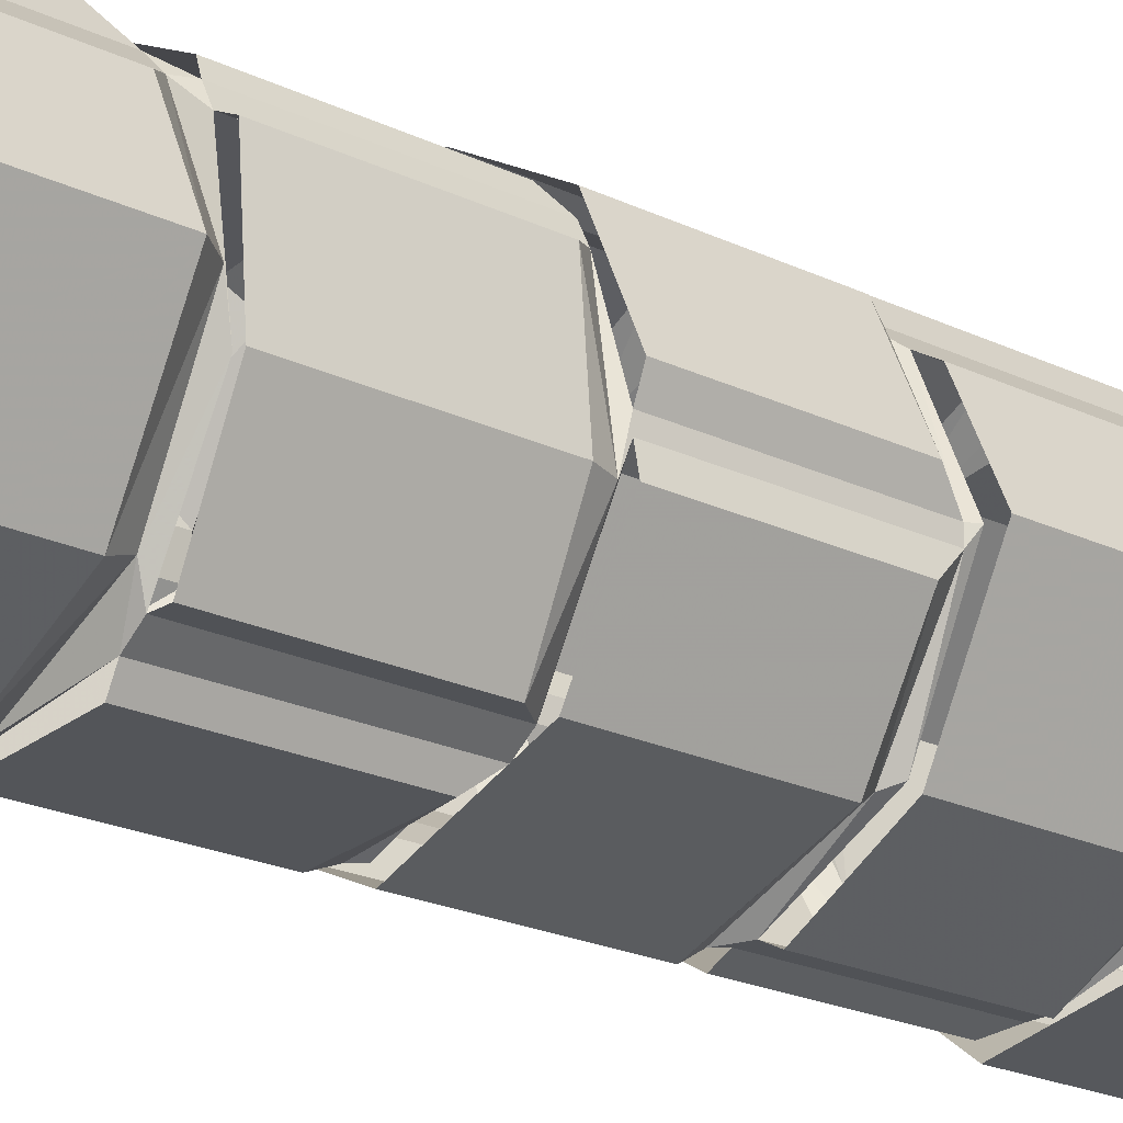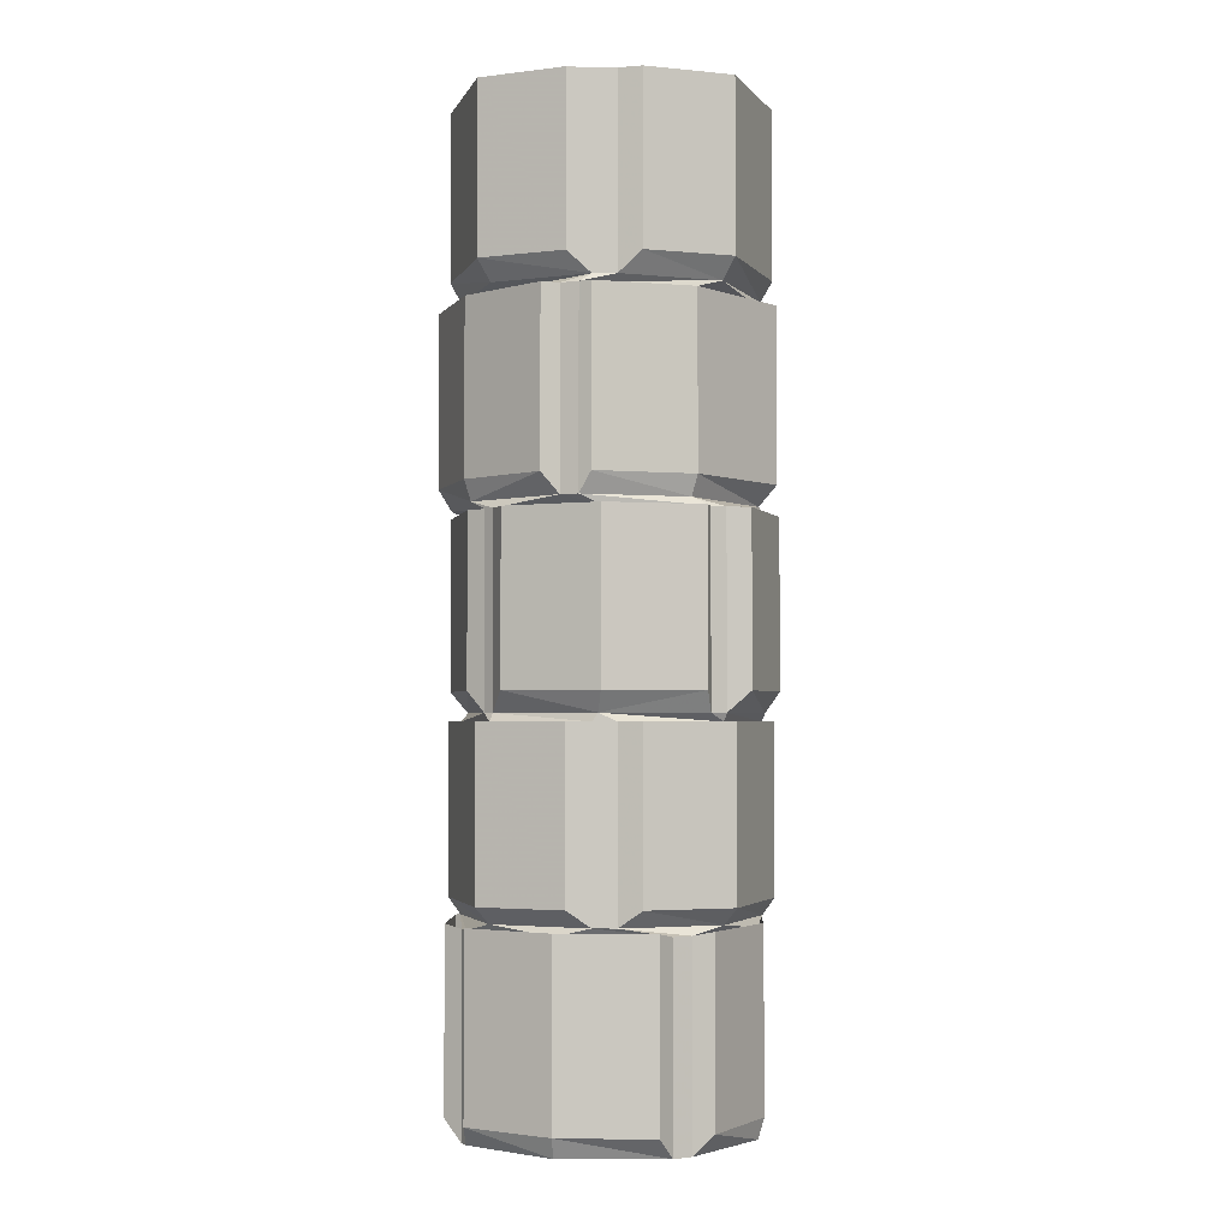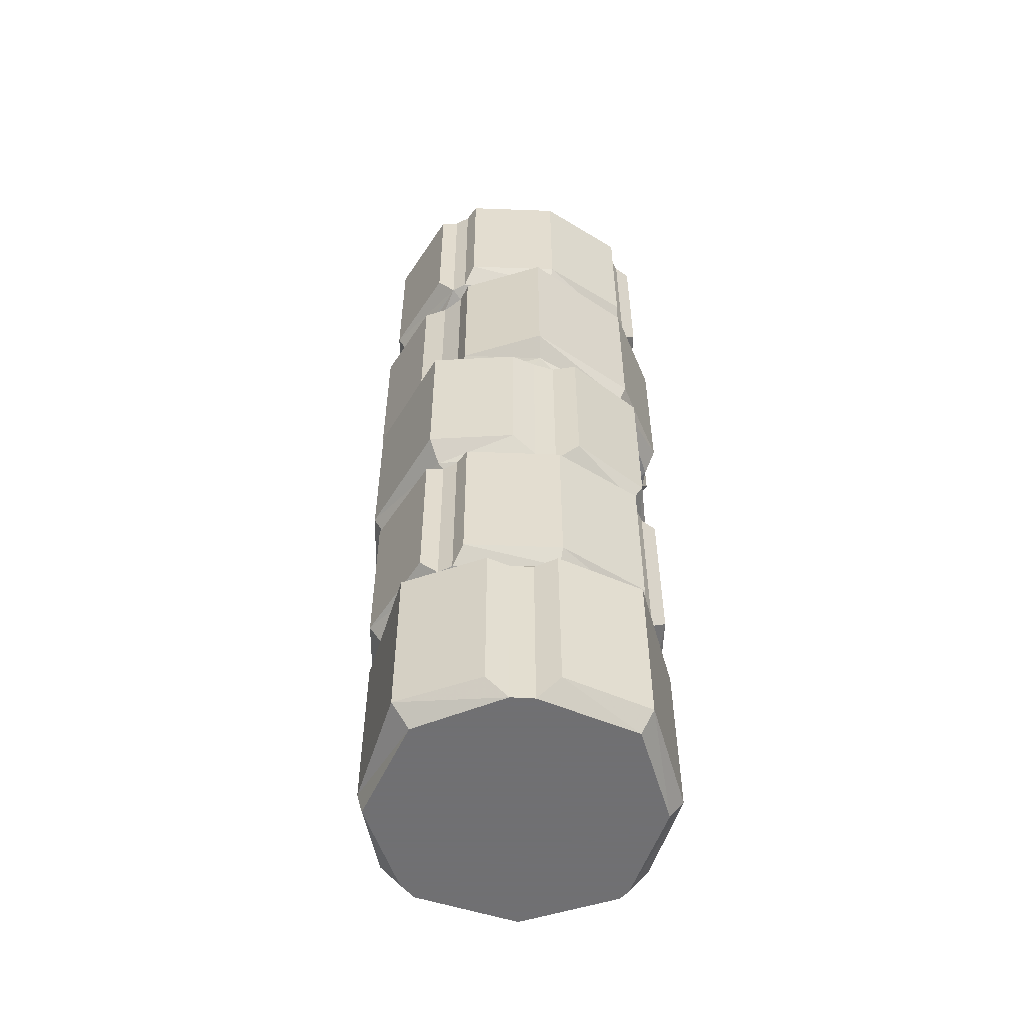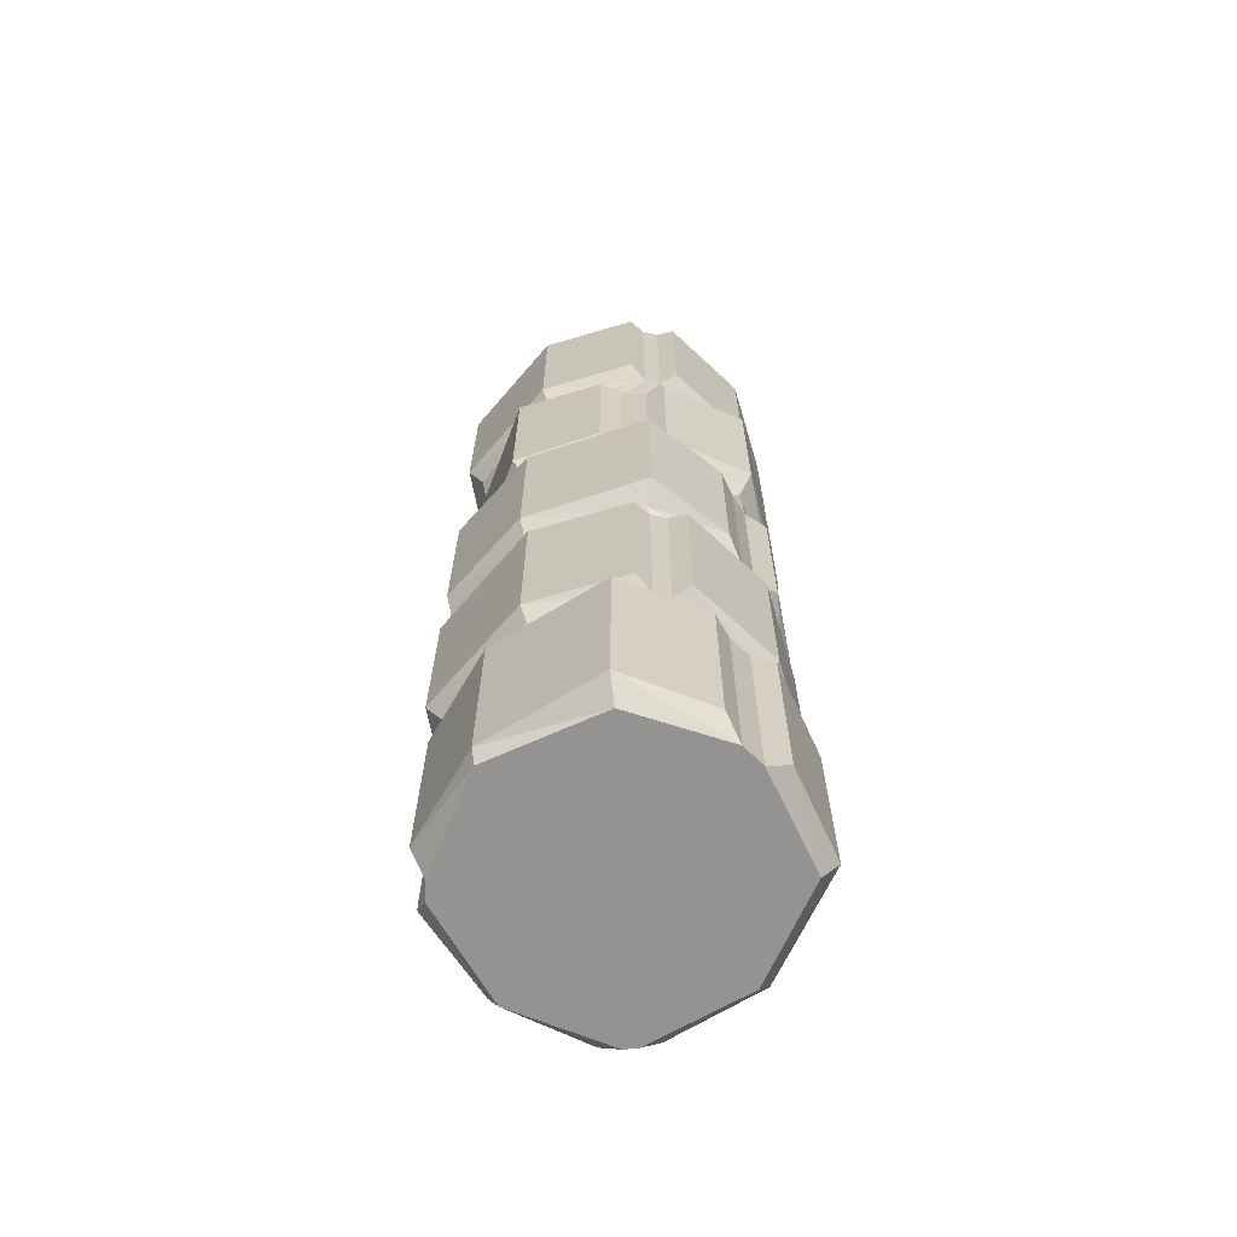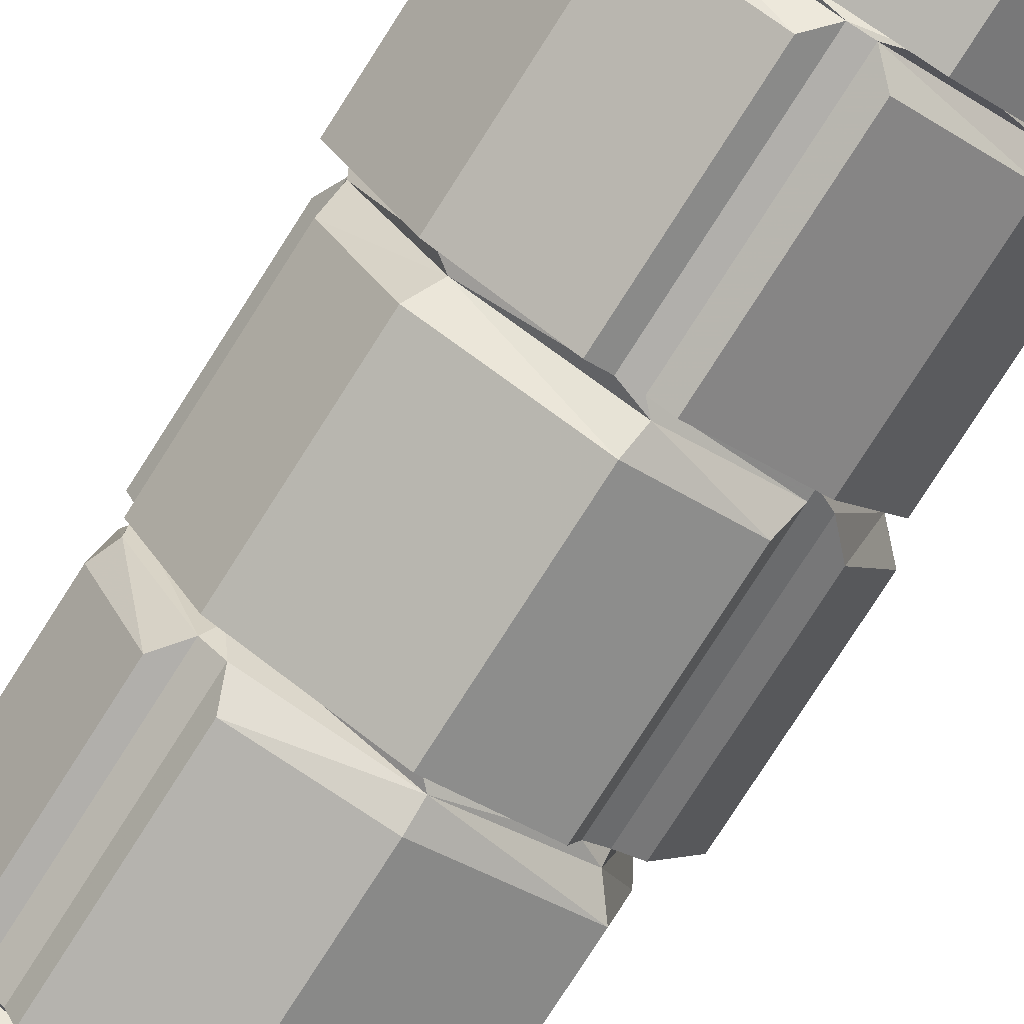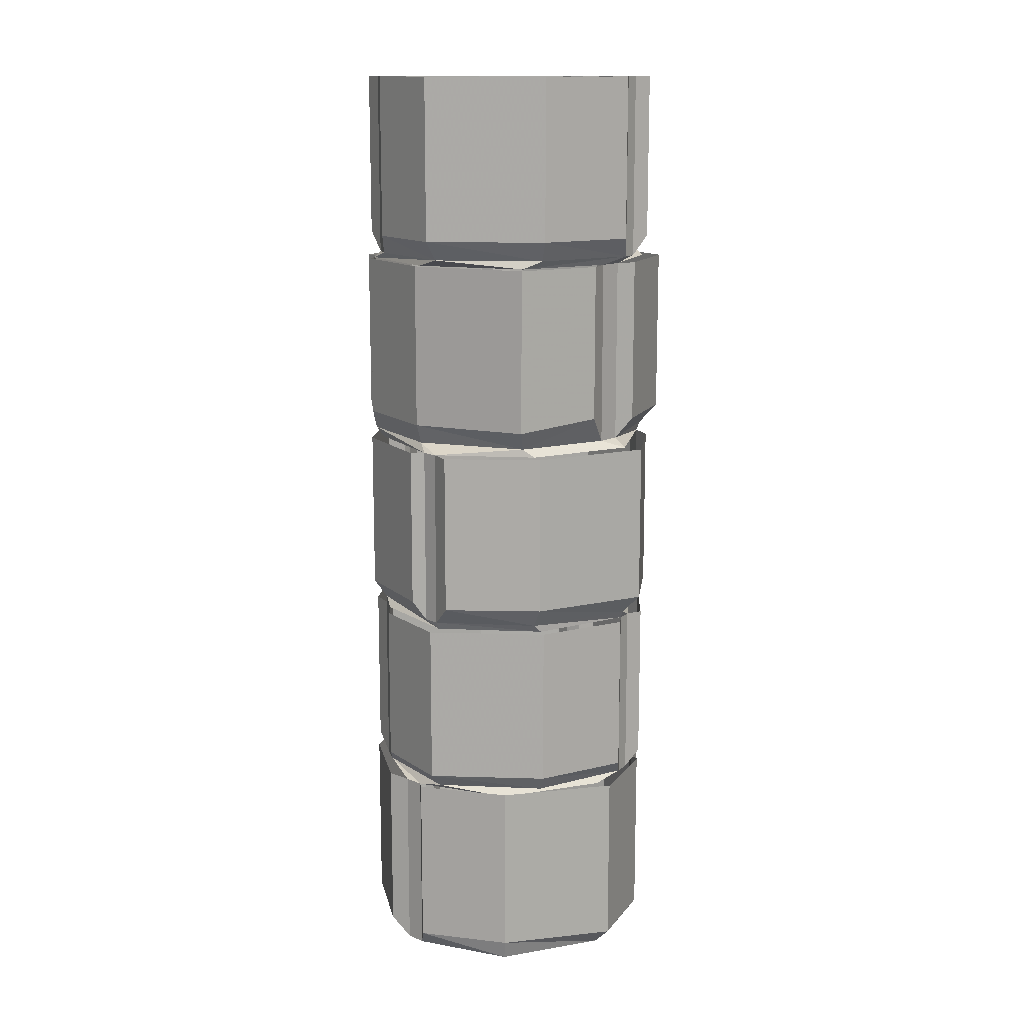
<metadata>
{"format":"obj","ext":"obj","renderer":"f3d","projection":"perspective","resolution":1024,"background":"white","views":[{"elev":-21.0,"azim":-131.1,"up":"+Z"},{"elev":-2.8,"azim":-42.9,"up":"+Y"},{"elev":-55.0,"azim":117.5,"up":"+Y"},{"elev":-66.8,"azim":76.7,"up":"+Y"},{"elev":-78.3,"azim":-32.6,"up":"+Z"},{"elev":13.6,"azim":31.3,"up":"+Y"}]}
</metadata>
<code>
v -0.2656 -1.492 0.1406
v -0.3125 -1.492 -0.03906
v -0.3125 -1.836 -0.03906
v -0.2656 -1.836 0.1406
v -0.1406 -1.836 0.2734
v -0.1406 -1.492 0.2734
v -0.1016 -1.875 0.2656
v -0.1016 -1.5 0.2656
v -0.0625 -1.875 0.2734
v -0.0625 -1.5 0.2734
v -0.1797 -1.484 0.2109
v -0.2109 -1.484 0.1797
v -0.25 -1.5 0.125
v -0.2891 -1.484 0
v -0.2812 -1.5 -0.07031
v -0.1953 -1.484 -0.1953
v -0.2734 -1.5 -0.09375
v -0.2812 -1.875 -0.07031
v -0.25 -1.875 0.125
v -0.2734 -1.875 -0.09375
v 0.07812 -1.492 -0.3125
v 0.2188 -1.492 -0.2031
v 0.2188 -1.836 -0.2031
v 0.07812 -1.836 -0.3125
v -0.1484 -1.836 -0.2656
v -0.1484 -1.492 -0.2656
v -0.2812 -1.836 -0.1328
v -0.2812 -1.492 -0.1328
v 0.07031 -1.875 -0.2812
v 0.2266 -1.875 -0.1562
v 0.2656 -1.875 0.07031
v 0.1328 -1.875 0.2422
v -0.1328 -1.875 -0.2422
v 0.2266 -1.5 -0.1562
v 0.25 -1.5 -0.1172
v 0.25 -1.875 -0.1172
v 0.3047 -1.836 0.08594
v 0.1406 -1.836 0.25
v -0.03906 -1.836 0.3047
v 0.1406 -1.492 0.25
v -0.03906 -1.492 0.3047
v 0.3047 -1.492 0.08594
v 0.2812 -1.836 -0.08594
v 0.2812 -1.492 -0.08594
v 0.2109 -1.133 -0.2109
v 0.3047 -1.133 -0.04688
v 0.3047 -1.453 -0.04688
v 0.2109 -1.453 -0.2109
v 0.04688 -1.453 -0.3047
v 0.04688 -1.133 -0.3047
v 0.01562 -1.484 -0.2891
v 0.01562 -1.133 -0.2891
v -0.01562 -1.484 -0.2891
v -0.01562 -1.133 -0.2891
v 0.03125 -1.117 -0.2891
v 0.1953 -1.117 -0.1953
v 0.1953 -1.133 -0.1953
v 0.2266 -1.117 -0.1641
v 0.2969 -1.117 0.02344
v 0.2891 -1.133 -0.01562
v 0.2891 -1.133 0.01562
v 0.2891 -1.484 -0.01562
v 0.1953 -1.484 -0.1953
v 0.07031 -1.5 -0.2812
v 0 -1.133 0.3203
v -0.1562 -1.133 0.25
v -0.1562 -1.453 0.25
v 0 -1.453 0.3203
v 0.2109 -1.453 0.2109
v 0.2109 -1.133 0.2109
v 0.3047 -1.453 0.04688
v 0.3047 -1.133 0.04688
v 0.2891 -1.484 0.01562
v 0.2656 -1.5 0.07031
v 0.1328 -1.5 0.2422
v 0.1953 -1.484 0.1953
v 0 -1.484 0.2891
v -0.1797 -1.133 0.2109
v -0.2109 -1.133 0.1797
v -0.25 -1.133 0.1562
v -0.25 -1.453 0.1562
v -0.3203 -1.453 0
v -0.2109 -1.453 -0.2109
v -0.04688 -1.453 -0.3047
v -0.1328 -1.5 -0.2422
v -0.2109 -1.133 -0.2109
v -0.04688 -1.133 -0.3047
v -0.3203 -1.133 0
v -0.2188 -1.078 0.2109
v -0.05469 -1.078 0.3047
v -0.05469 -0.7578 0.3047
v -0.2188 -0.7578 0.2109
v -0.2969 -0.7578 0.03906
v -0.2969 -1.078 0.03906
v -0.2031 -1.117 0.1875
v -0.03125 -1.117 0.2891
v -0.03125 -0.7578 0.2891
v 0 -1.117 0.2969
v 0 -0.7578 0.2969
v -0.05469 -0.7422 0.2656
v -0.2344 -0.7422 0.1719
v -0.2031 -0.7578 0.1875
v -0.25 -0.7422 0.1406
v -0.2812 -0.7578 0
v -0.2812 -0.7422 -0.0625
v -0.2812 -0.7578 -0.02344
v -0.2812 -1.117 0
v 0 -1.133 0.2891
v 0.1953 -1.133 0.1953
v 0.1875 -1.117 0.2109
v 0.03906 -1.078 0.3203
v 0.03906 -0.7578 0.3203
v 0.2109 -1.078 0.2266
v 0.2109 -0.7578 0.2266
v 0.3359 -1.078 0.02344
v 0.3359 -0.7578 0.02344
v 0.2656 -0.7578 -0.1328
v 0.2656 -1.078 -0.1328
v 0.2266 -0.7578 -0.1641
v 0.1953 -0.7578 -0.1953
v 0.2266 -0.7422 -0.1797
v 0.2656 -0.7422 0.007812
v 0.2969 -0.7578 0.02344
v 0.2578 -0.7422 0.05469
v 0.1641 -0.7422 0.2188
v 0.1875 -0.7578 0.2109
v -0.05469 -0.7031 0.2812
v -0.2266 -0.7031 0.1953
v -0.2344 -0.375 0.1719
v -0.25 -0.375 0.1406
v -0.2812 -0.375 0.125
v -0.2812 -0.7031 0.125
v -0.2969 -0.7031 -0.0625
v -0.2188 -0.7031 -0.2344
v -0.1875 -0.7422 -0.2344
v -0.1719 -0.7578 -0.2031
v -0.1562 -0.7422 -0.2578
v 0.04688 -0.7422 -0.2891
v 0.03125 -0.7578 -0.2891
v 0.2578 -0.7031 -0.1953
v 0.2891 -0.7031 -0.02344
v 0.2656 -0.375 0.007812
v 0.2578 -0.375 0.05469
v 0.2656 -0.375 0.1016
v 0.2656 -0.6875 0.1016
v 0.1797 -0.7031 0.25
v -0.05469 -0.375 0.2812
v -0.2266 -0.375 0.1953
v -0.1953 -1.078 -0.2266
v -0.2891 -1.078 -0.0625
v -0.2891 -0.7578 -0.0625
v -0.1953 -0.7578 -0.2266
v 0.02344 -0.7578 -0.3125
v 0.02344 -1.078 -0.3125
v -0.1719 -1.117 -0.2031
v -0.2812 -1.117 -0.02344
v -0.2891 -1.133 0
v -0.1953 -1.133 -0.1953
v 0.1797 -1.078 -0.2422
v 0.1797 -0.7578 -0.2422
v -0.2969 -0.375 -0.0625
v -0.2188 -0.375 -0.2344
v -0.1875 -0.375 -0.2344
v -0.1562 -0.375 -0.2578
v -0.1406 -0.375 -0.2891
v -0.1406 -0.7031 -0.2891
v 0.04688 -0.7031 -0.3047
v 0.2578 -0.375 -0.1953
v 0.2891 -0.375 -0.02344
v 0.1797 -0.375 0.25
v 0.04688 -0.375 -0.3047
v 0.2109 0 -0.2109
v 0.3047 0 -0.04688
v 0.3047 -0.3203 -0.04688
v 0.2109 -0.3203 -0.2109
v 0.04688 -0.3203 -0.3047
v 0.04688 0 -0.3047
v 0.01562 -0.3594 -0.2891
v 0.01562 0 -0.2891
v -0.01562 -0.3594 -0.2891
v -0.01562 0 -0.2891
v -0.04688 -0.3203 -0.3047
v -0.04688 0 -0.3047
v -0.2109 0 -0.2109
v -0.2109 -0.3203 -0.2109
v -0.3203 -0.3203 0
v -0.3203 0 0
v -0.25 -0.3203 0.1562
v -0.25 0 0.1562
v -0.2109 -0.3594 0.1797
v -0.2109 0 0.1797
v -0.1797 -0.3594 0.2109
v -0.1797 0 0.2109
v -0.1562 -0.3203 0.25
v -0.1562 0 0.25
v 0 0 0.3203
v 0 -0.3203 0.3203
v 0.2109 -0.3203 0.2109
v 0.2109 0 0.2109
v 0.3047 -0.3203 0.04688
v 0.3047 0 0.04688
v 0.2891 -0.3594 0.01562
v 0.2891 0 0.01562
v 0.2891 -0.3594 -0.01562
v 0.2891 0 -0.01562
v 0.1953 -0.3594 -0.1953
v 0.2266 -0.375 -0.1797
v 0.04688 -0.375 -0.2891
v 0 -0.3594 0.2891
v -0.05469 -0.375 0.2656
v 0.1641 -0.375 0.2188
v 0.1953 -0.3594 0.1953
v -0.1953 -0.3594 -0.1953
v -0.2812 -0.375 -0.0625
v -0.2891 -0.3594 0
f 1 2 3
f 1 3 4
f 1 4 5
f 1 5 6
f 6 5 7
f 6 7 8
f 15 18 3
f 15 3 2
f 19 4 3
f 19 3 18
f 19 7 4
f 4 7 5
f 45 46 47
f 45 47 48
f 45 48 49
f 45 49 50
f 50 49 51
f 50 51 52
f 60 62 47
f 60 47 46
f 63 48 47
f 63 47 62
f 63 51 48
f 48 51 49
f 89 90 91
f 89 91 92
f 89 92 93
f 89 93 94
f 89 94 95
f 89 95 90
f 90 95 96
f 90 96 91
f 91 96 97
f 104 107 94
f 104 94 93
f 94 107 95
f 103 130 131
f 103 131 132
f 103 132 105
f 105 132 133
f 105 133 134
f 105 134 135
f 133 132 131
f 133 131 161
f 133 161 162
f 133 162 134
f 134 162 163
f 134 163 135
f 172 173 174
f 172 174 175
f 172 175 176
f 172 176 177
f 177 176 178
f 177 178 179
f 205 204 174
f 205 174 173
f 206 175 174
f 206 174 204
f 206 178 175
f 175 178 176
f 214 130 190
f 214 190 215
f 8 7 9
f 8 9 10
f 8 10 11
f 8 11 12
f 8 12 13
f 13 12 14
f 13 14 15
f 15 14 16
f 15 16 17
f 15 17 18
f 19 18 20
f 19 20 7
f 17 20 18
f 29 30 31
f 29 31 32
f 29 32 33
f 30 34 35
f 30 35 36
f 30 36 31
f 32 9 33
f 33 9 7
f 33 7 20
f 52 51 53
f 52 53 54
f 52 54 55
f 52 55 56
f 52 56 57
f 57 56 58
f 57 58 59
f 57 59 60
f 60 59 61
f 60 61 62
f 63 62 35
f 63 35 34
f 63 34 64
f 63 64 51
f 61 73 62
f 62 73 35
f 35 73 74
f 74 73 75
f 75 73 76
f 75 76 77
f 75 77 10
f 10 77 11
f 11 78 79
f 11 79 12
f 16 53 85
f 16 85 17
f 97 96 98
f 97 98 99
f 97 99 100
f 97 100 101
f 97 101 102
f 102 101 103
f 102 103 104
f 104 103 105
f 104 105 106
f 104 106 107
f 95 107 79
f 95 79 78
f 95 78 108
f 95 108 96
f 96 108 98
f 98 108 109
f 98 109 110
f 119 58 56
f 119 56 120
f 119 120 121
f 119 121 122
f 119 122 123
f 123 122 124
f 123 124 125
f 123 125 126
f 126 125 99
f 99 125 100
f 101 129 130
f 101 130 103
f 105 135 106
f 106 135 136
f 136 135 137
f 136 137 138
f 136 138 139
f 139 138 120
f 120 138 121
f 122 142 143
f 122 143 124
f 106 156 107
f 107 156 157
f 107 157 79
f 155 55 54
f 155 54 158
f 155 158 156
f 156 158 157
f 135 163 164
f 135 164 137
f 179 178 180
f 179 180 181
f 191 190 192
f 191 192 193
f 203 202 204
f 203 204 205
f 206 204 142
f 206 142 207
f 206 207 208
f 206 208 178
f 209 192 129
f 209 129 210
f 209 210 211
f 209 211 212
f 213 180 164
f 213 164 163
f 213 163 214
f 213 214 215
f 202 143 142
f 202 142 204
f 211 143 202
f 211 202 212
f 190 130 129
f 190 129 192
f 208 164 180
f 208 180 178
f 110 109 61
f 110 61 59
f 64 85 53
f 64 53 51
f 21 22 23
f 21 23 24
f 21 24 25
f 21 25 26
f 26 25 27
f 26 27 28
f 28 27 20
f 28 20 17
f 29 24 23
f 29 23 30
f 29 33 24
f 24 33 25
f 25 33 20
f 25 20 27
f 23 22 34
f 23 34 30
f 100 125 127
f 100 127 128
f 100 128 101
f 101 128 129
f 124 143 144
f 124 144 145
f 124 145 125
f 125 145 146
f 125 146 127
f 127 146 147
f 127 147 148
f 127 148 128
f 128 148 129
f 146 145 144
f 146 144 170
f 146 170 147
f 31 36 37
f 31 37 38
f 31 38 32
f 32 38 39
f 32 39 9
f 40 41 39
f 40 39 38
f 40 38 37
f 40 37 42
f 42 37 43
f 42 43 44
f 44 43 36
f 44 36 35
f 39 41 10
f 39 10 9
f 36 43 37
f 121 138 140
f 121 140 141
f 121 141 122
f 122 141 142
f 137 164 165
f 137 165 166
f 137 166 138
f 138 166 167
f 138 167 140
f 140 167 168
f 140 168 169
f 140 169 141
f 141 169 142
f 167 166 165
f 167 165 171
f 167 171 168
f 65 66 67
f 65 67 68
f 65 68 69
f 65 69 70
f 70 69 71
f 70 71 72
f 72 71 73
f 72 73 61
f 11 77 67
f 11 67 78
f 12 79 80
f 12 80 81
f 12 81 82
f 12 82 14
f 14 82 83
f 14 83 16
f 16 83 84
f 16 84 53
f 77 68 67
f 68 77 76
f 68 76 69
f 69 76 73
f 69 73 71
f 67 66 78
f 86 87 84
f 86 84 83
f 86 83 82
f 86 82 88
f 88 82 81
f 88 81 80
f 84 87 54
f 84 54 53
f 98 110 111
f 98 111 99
f 99 111 112
f 112 111 113
f 112 113 114
f 114 113 115
f 114 115 116
f 116 115 117
f 117 115 118
f 117 118 58
f 117 58 119
f 118 115 59
f 118 59 58
f 113 110 59
f 113 59 115
f 111 110 113
f 149 150 151
f 149 151 152
f 149 152 153
f 149 153 154
f 149 154 155
f 149 155 150
f 150 155 156
f 150 156 151
f 151 156 106
f 154 55 155
f 159 160 120
f 159 120 56
f 159 56 55
f 159 55 154
f 159 154 160
f 160 154 153
f 181 180 182
f 181 182 183
f 183 182 184
f 184 182 185
f 184 185 186
f 184 186 187
f 187 186 188
f 187 188 189
f 189 188 190
f 189 190 191
f 193 192 194
f 193 194 195
f 195 194 196
f 196 194 197
f 196 197 198
f 196 198 199
f 199 198 200
f 199 200 201
f 201 200 202
f 201 202 203
f 209 197 194
f 209 194 192
f 209 212 197
f 197 212 198
f 198 212 202
f 198 202 200
f 213 185 182
f 213 182 180
f 213 215 185
f 185 215 186
f 186 215 190
f 186 190 188

</code>
